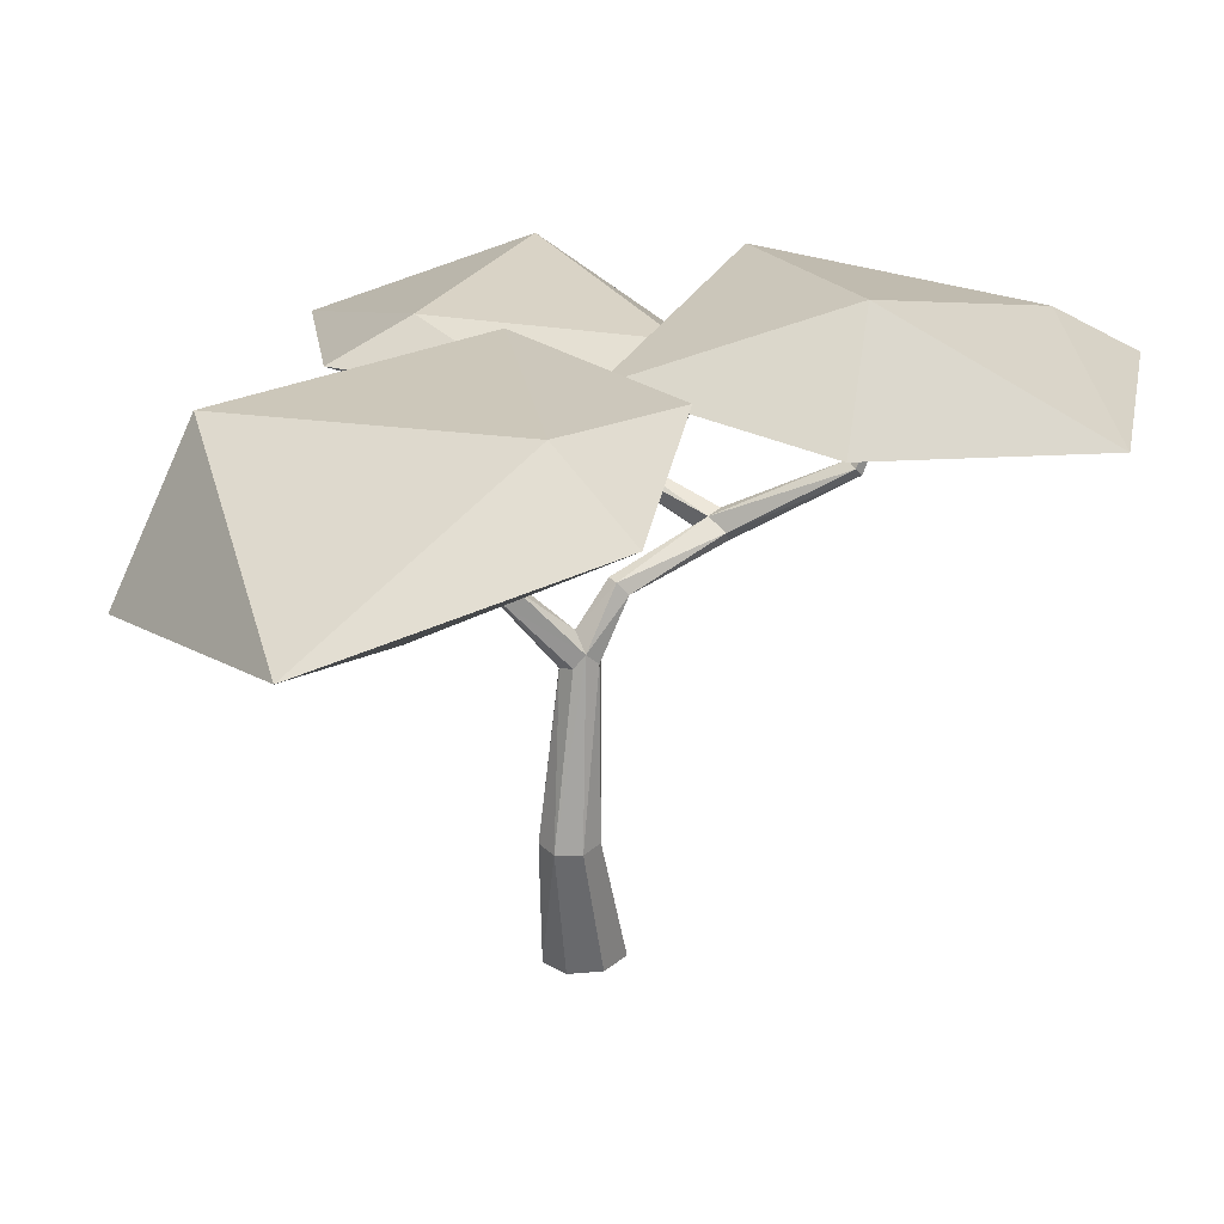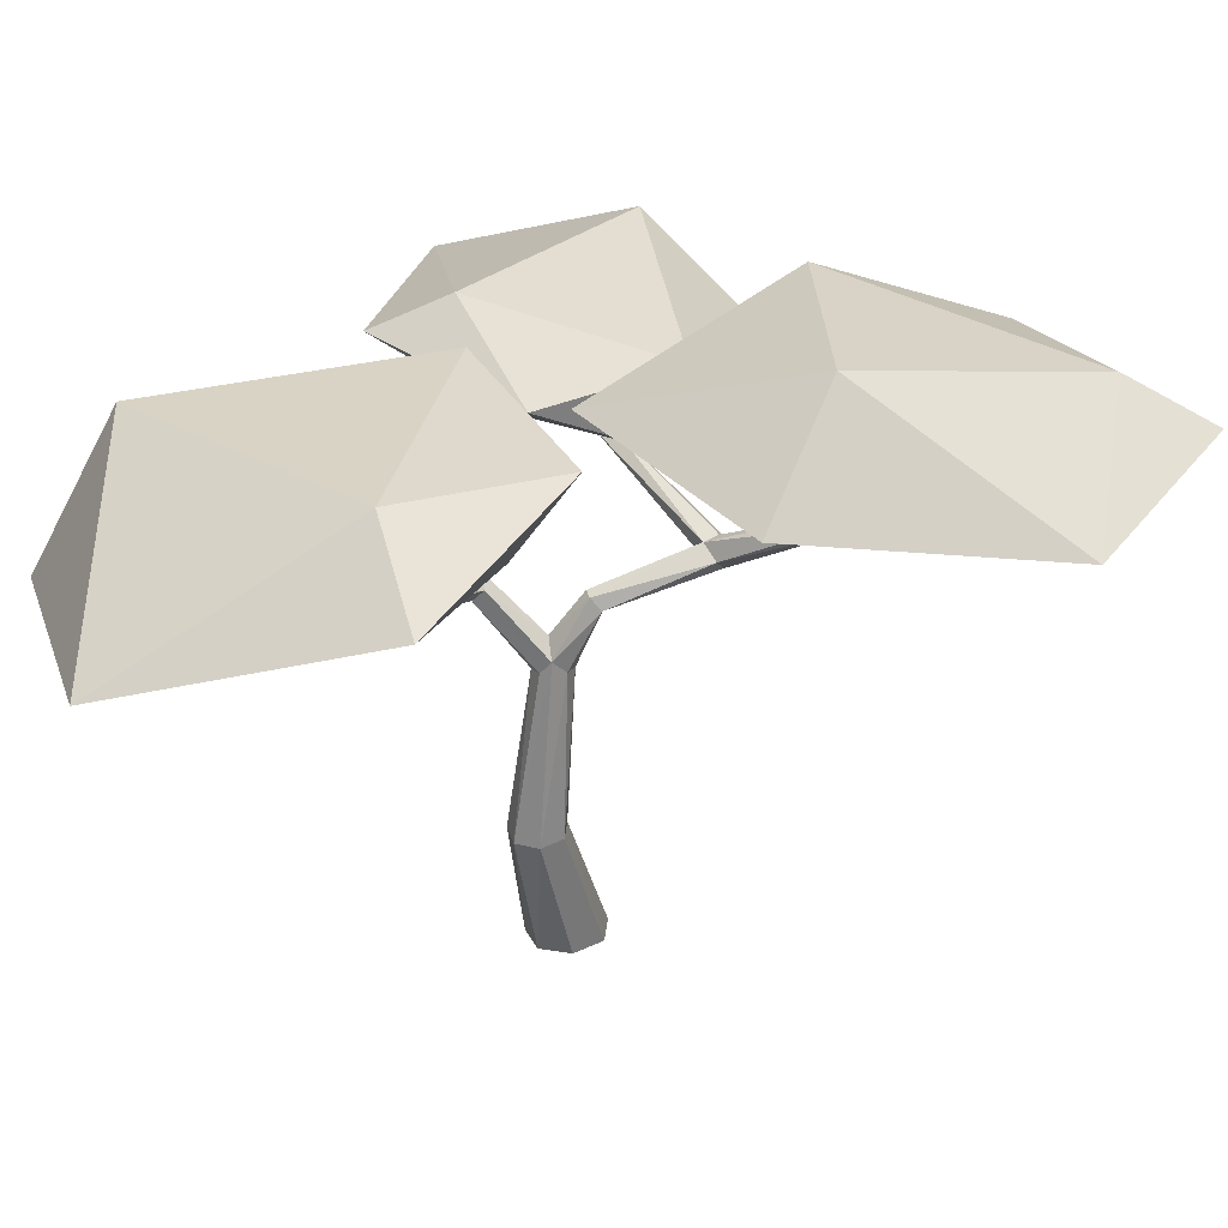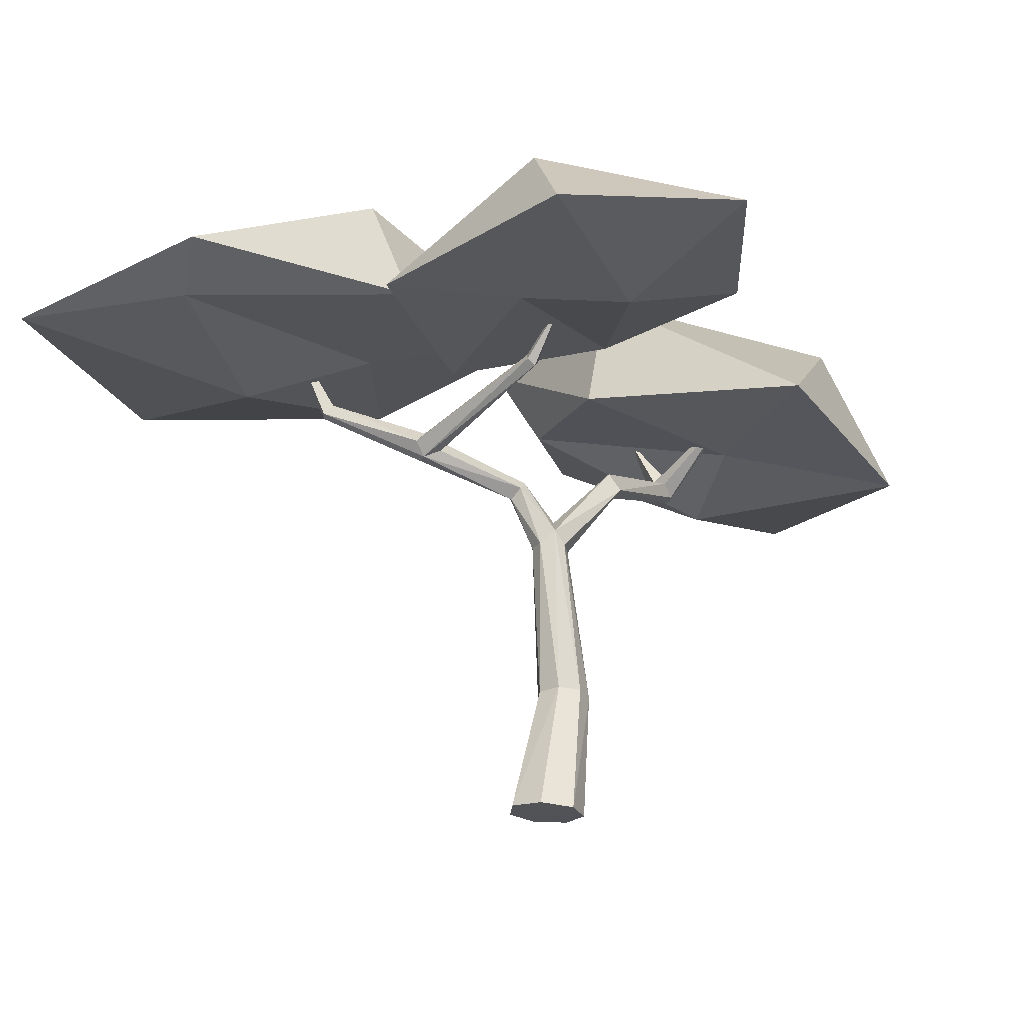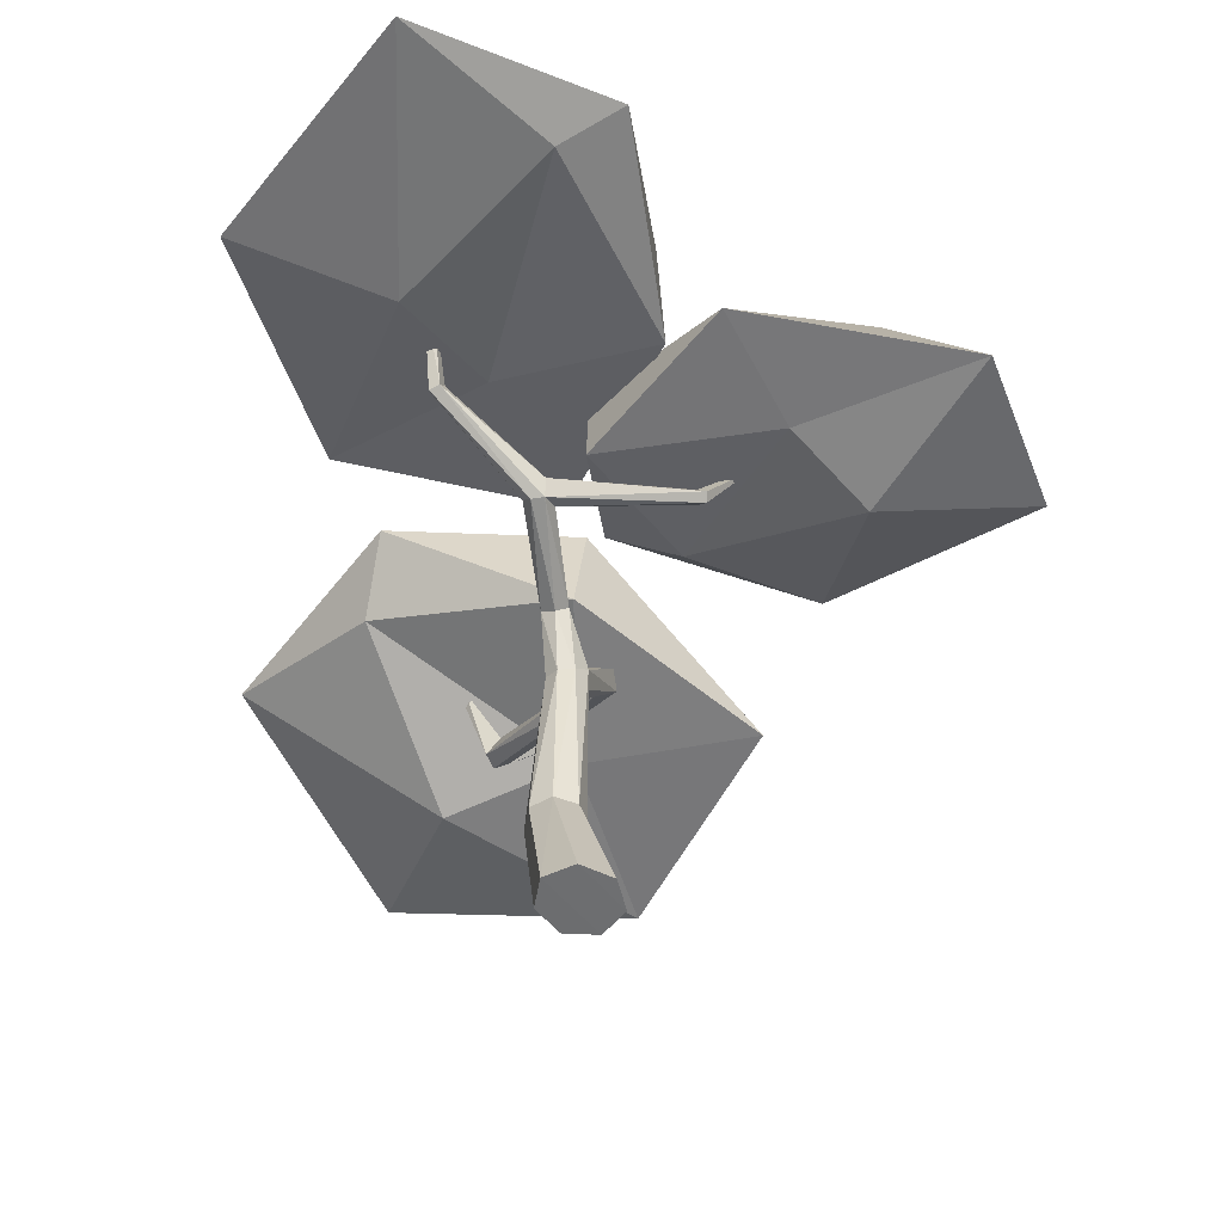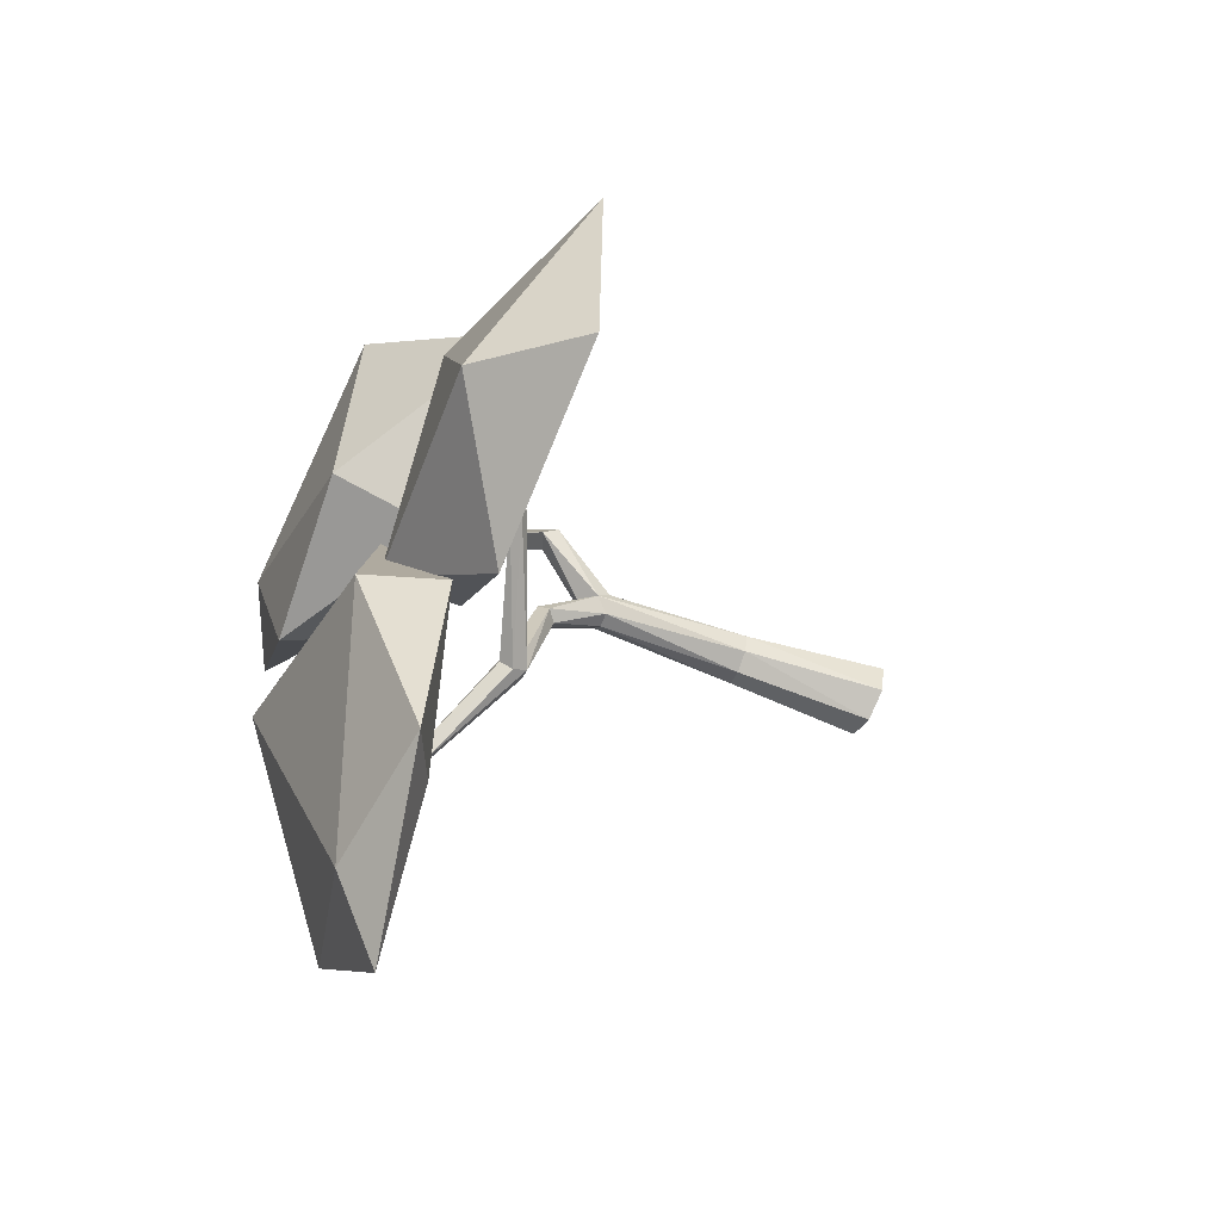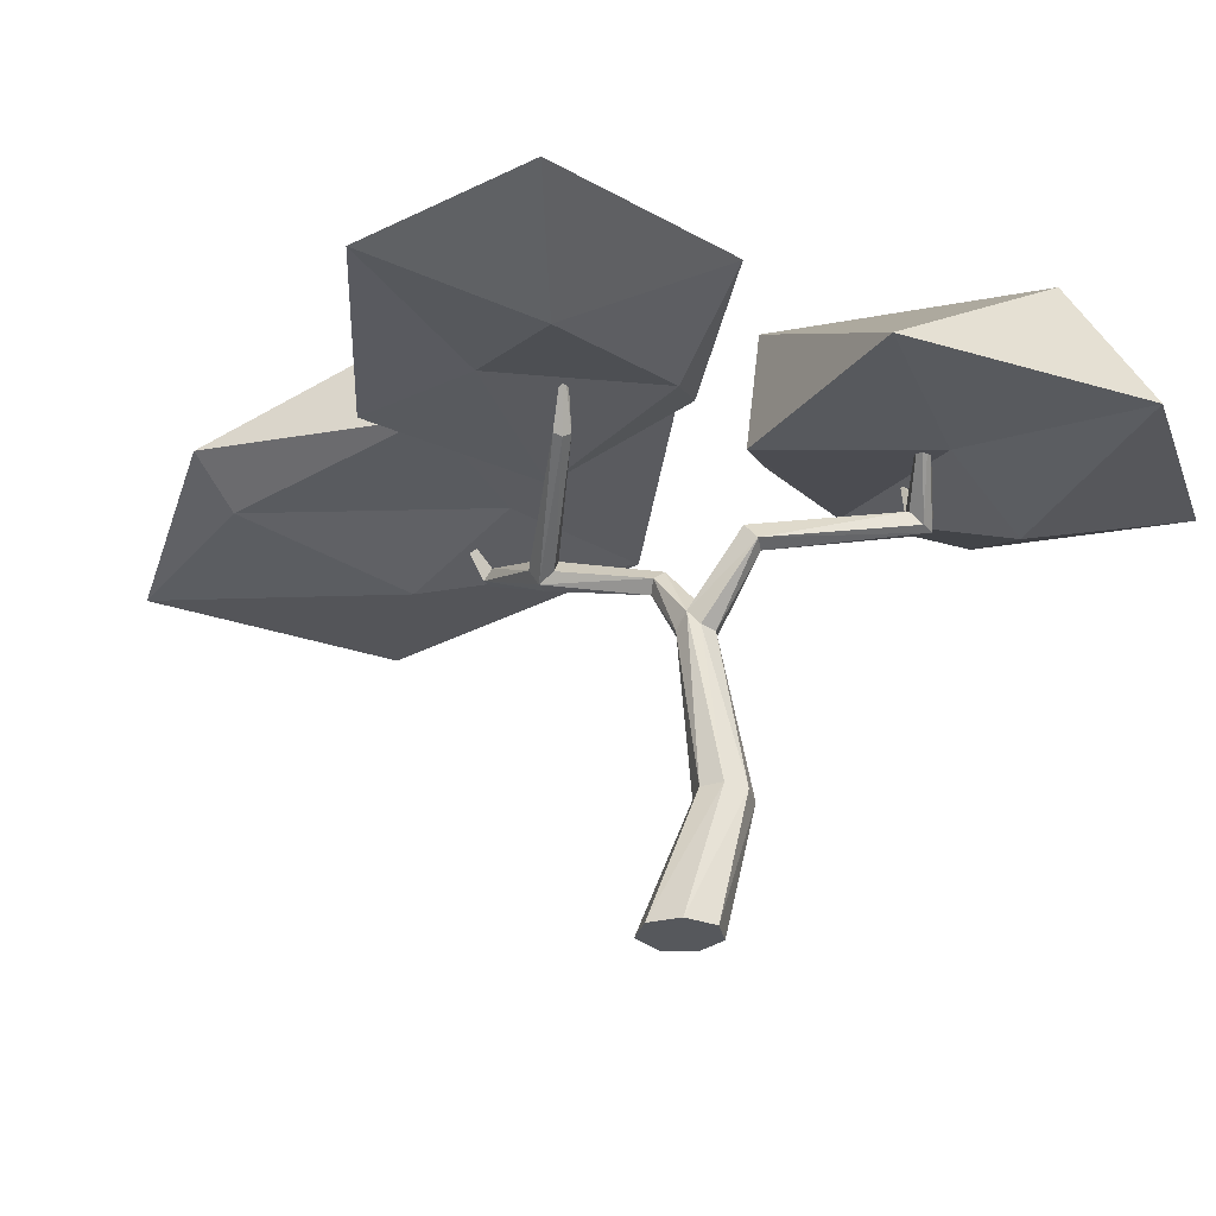
<metadata>
{"format":"obj","ext":"obj","renderer":"f3d","projection":"perspective","resolution":1024,"background":"white","views":[{"elev":24.6,"azim":53.3,"up":"+Y"},{"elev":32.4,"azim":72.7,"up":"+Y"},{"elev":-24.3,"azim":-116.6,"up":"+Y"},{"elev":-52.7,"azim":-174.4,"up":"+Y"},{"elev":-56.8,"azim":-113.1,"up":"+Z"},{"elev":-32.2,"azim":-74.8,"up":"+Y"}]}
</metadata>
<code>
g
v 0.02081 0.1464 0.01666
v 0.04982 0.1443 0.02882
v 0.05875 0.1428 0.06084
v 0.03801 0.142 0.08716
v 0.006118 0.1435 0.08655
v -0.01322 0.1457 0.06228
v -0.007247 0.147 0.03171
v -0.01759 0.379 0.02246
v 0.03207 0.3808 0.03645
v -0.00393 0.3614 0.005676
v 0.01752 0.3602 0.004224
v 0.03306 0.3645 0.01832
v 0.02453 0.3636 0.04902
v 0.002703 0.3579 0.05285
v -0.01494 0.3602 0.03863
v 0.006339 0.4015 0.03263
v -0.03976 0.4734 0.09885
v -0.01156 0.4632 0.1012
v -0.01982 0.4466 0.1147
v -0.0423 0.4507 0.1163
v 0.1336 0.5386 0.2969
v 0.1217 0.5622 0.2666
v 0.1125 0.5379 0.2902
v 0.1036 0.5543 0.2747
v 0.141 0.5418 0.2752
v 0.1301 0.5603 0.2997
v 0.1197 0.5729 0.2837
v 0.01724 0.4305 -0.02948
v 0.03535 0.4402 -0.02231
v 0.02726 0.456 -0.01015
v 0.0123 0.4575 -0.01054
v 0.001576 0.4439 -0.02242
v 0.01484 0.4677 -0.1694
v 0.02057 0.5008 -0.1464
v 0.03192 0.4686 -0.1676
v 0.04332 0.4853 -0.1552
v 0.004872 0.4772 -0.1475
v 0.01246 0.489 -0.1819
v 0.01896 0.5063 -0.1659
v -0.1595 0.5654 -0.09359
v -0.1617 0.5547 -0.07879
v -0.1706 0.5458 -0.08709
v -0.1721 0.5531 -0.09895
v 0.129 0.5619 -0.2767
v 0.1428 0.561 -0.271
v 0.1429 0.5708 -0.2606
v 0.1249 0.576 -0.2643
v -0.05512 -0.04194 -0.02157
v -0.06173 -0.04443 0.02393
v -0.03078 -0.04374 0.0566
v 0.01341 -0.04044 0.05321
v 0.03899 -0.03734 0.01681
v 0.02692 -0.03661 -0.02654
v -0.015 -0.0385 -0.04423
v -0.01021 0.6301 0.3157
v -0.005921 0.6336 0.3245
v 0.1683 0.645 0.255
v 0.1747 0.6443 0.262
v 0.1352 0.6817 -0.33
v 0.1462 0.6819 -0.3284
v -0.2246 0.6254 -0.07186
v -0.2178 0.6299 -0.06922
v -0.02437 0.5651 0.5994
v -0.01637 0.7653 0.4913
v -0.2127 0.5878 0.3166
v 0.03285 0.586 0.3401
v 0.2129 0.5624 0.3952
v 0.3181 0.6208 0.6067
v 0.3261 0.7952 0.2959
v 0.4787 0.7318 0.2976
v 0.2882 0.6837 0.1545
v 0.01003 0.6161 0.09432
v -0.003095 0.7776 0.1171
v 0.26 0.7599 0.06719
v 0.2924 0.662 -0.116
v 0.1864 0.79 -0.2335
v 0.01134 0.6914 0.005106
v 0.07962 0.6326 -0.2282
v 0.1638 0.5808 -0.3823
v 0.3615 0.6106 -0.4722
v 0.08347 0.6756 -0.6151
v 0.1194 0.6021 -0.7345
v -0.037 0.6063 -0.5538
v -0.1379 0.6295 -0.2644
v -0.1329 0.7544 -0.3202
v -0.123 0.6476 -0.5767
v -0.5218 0.5901 -0.2354
v -0.3976 0.7217 -0.2034
v -0.2098 0.5923 -0.3305
v -0.2774 0.5803 -0.1623
v -0.3661 0.559 -0.045
v -0.5854 0.6123 0.006208
v -0.2662 0.7089 0.06144
v -0.3019 0.6565 0.1635
v -0.1328 0.6205 0.04503
v -0.0306 0.5823 -0.146
v -0.034 0.6986 -0.1474
v -0.03485 0.6684 0.04107
g
f 51 53 52
f 54 7 1
f 48 6 7
f 49 5 6
f 50 4 5
f 51 3 4
f 52 2 3
f 53 1 2
f 9 13 4
f 9 4 3
f 12 9 3
f 12 3 2
f 11 12 2
f 11 2 1
f 10 11 1
f 10 1 7
f 8 10 7
f 8 7 6
f 15 8 6
f 15 6 5
f 14 15 5
f 14 5 4
f 13 14 4
f 31 32 8
f 31 8 16
f 30 31 16
f 30 16 9
f 29 30 9
f 29 9 12
f 29 12 11
f 28 29 11
f 28 11 10
f 32 28 10
f 32 10 8
f 20 15 14
f 19 20 14
f 19 14 13
f 19 13 9
f 18 19 9
f 18 9 16
f 17 18 16
f 17 16 8
f 20 17 8
f 20 8 15
f 21 23 20
f 21 20 19
f 25 21 19
f 25 19 18
f 22 25 18
f 22 18 17
f 24 22 17
f 24 17 20
f 23 24 20
f 56 21 26
f 56 26 27
f 55 56 27
f 55 27 22
f 55 22 24
f 55 24 23
f 56 55 23
f 56 23 21
f 58 26 21
f 58 21 25
f 57 58 25
f 57 25 22
f 57 22 27
f 58 57 27
f 58 27 26
f 34 31 30
f 36 34 30
f 36 30 29
f 35 36 29
f 35 29 28
f 33 35 28
f 33 28 32
f 37 33 32
f 34 37 32
f 34 32 31
f 44 33 38
f 47 44 38
f 47 38 39
f 47 39 34
f 46 47 34
f 46 34 36
f 45 46 36
f 45 36 35
f 44 45 35
f 44 35 33
f 46 45 60
f 45 44 60
f 44 59 60
f 44 47 59
f 47 60 59
f 40 41 34
f 40 34 39
f 40 39 38
f 43 40 38
f 43 38 33
f 42 43 33
f 42 33 37
f 41 42 37
f 41 37 34
f 43 42 61
f 42 41 61
f 41 62 61
f 41 40 62
f 40 61 62
f 61 40 43
f 60 47 46
f 1 53 54
f 2 52 53
f 3 51 52
f 4 50 51
f 5 49 50
f 6 48 49
f 7 54 48
f 48 54 49
f 49 54 50
f 50 54 53
f 50 53 51
f 65 63 64
f 66 63 65
f 67 63 66
f 68 63 67
f 64 63 68
f 69 64 68
f 70 68 67
f 71 67 66
f 72 66 65
f 73 65 64
f 73 64 69
f 69 68 70
f 70 67 71
f 71 66 72
f 72 65 73
f 69 74 73
f 73 74 72
f 72 74 71
f 71 74 70
f 70 74 69
f 77 75 76
f 78 75 77
f 79 75 78
f 80 75 79
f 76 75 80
f 81 76 80
f 82 80 79
f 83 79 78
f 84 78 77
f 85 77 76
f 85 76 81
f 81 80 82
f 82 79 83
f 83 78 84
f 84 77 85
f 81 86 85
f 85 86 84
f 84 86 83
f 83 86 82
f 82 86 81
f 89 87 88
f 90 87 89
f 91 87 90
f 92 87 91
f 88 87 92
f 93 88 92
f 94 92 91
f 95 91 90
f 96 90 89
f 97 89 88
f 97 88 93
f 93 92 94
f 94 91 95
f 95 90 96
f 96 89 97
f 93 98 97
f 97 98 96
f 96 98 95
f 95 98 94
f 94 98 93

</code>
